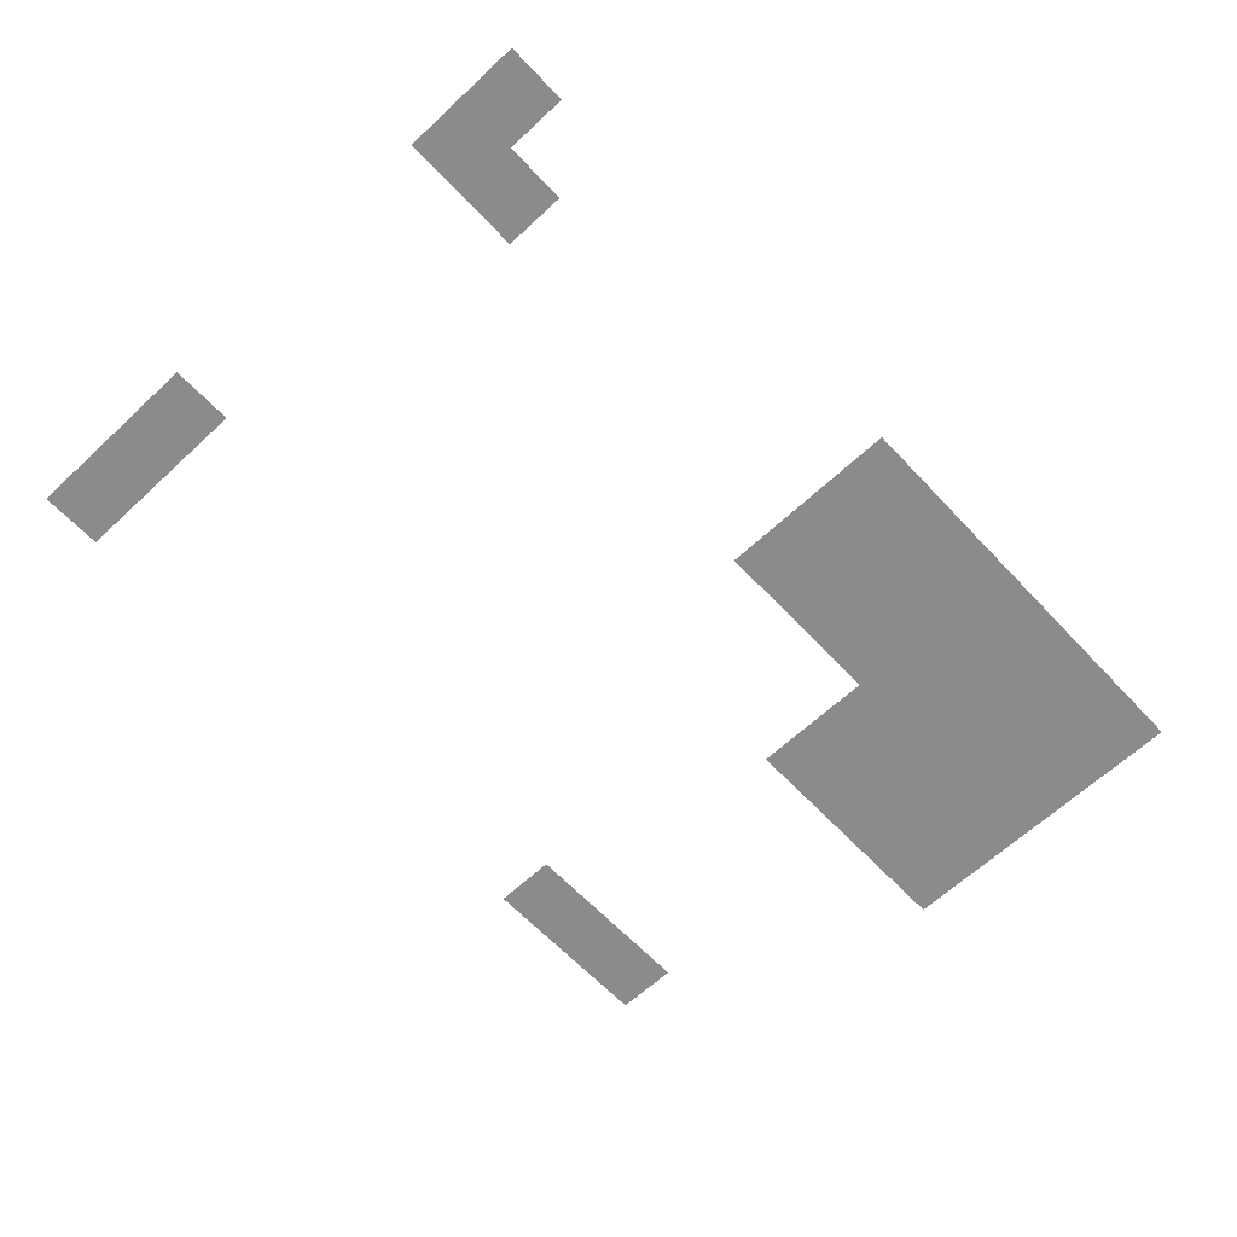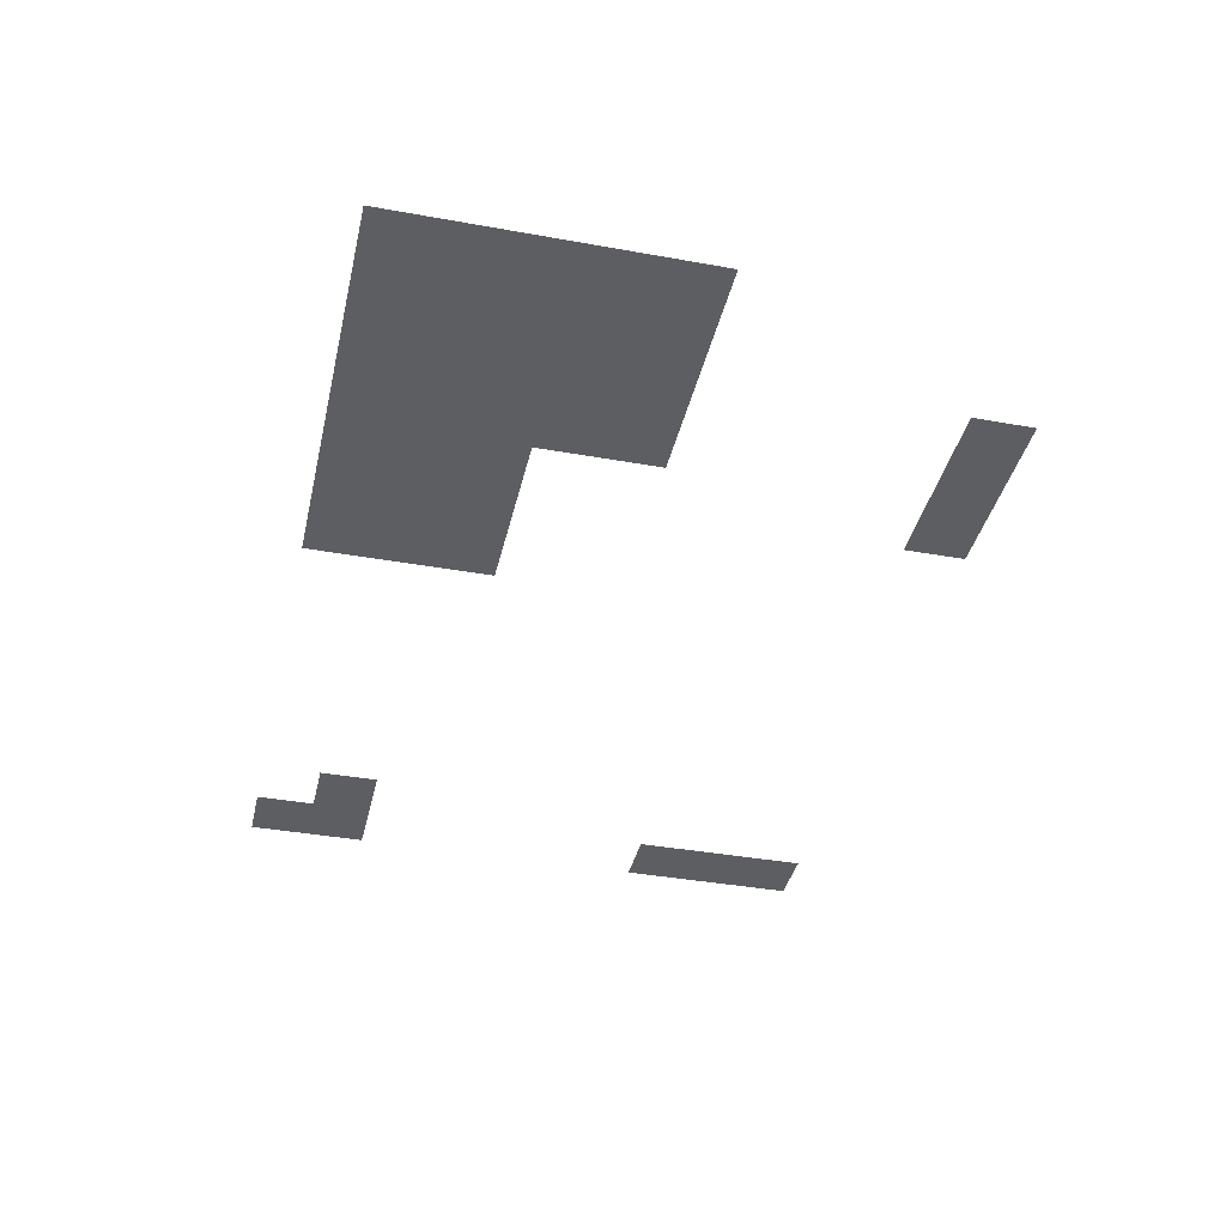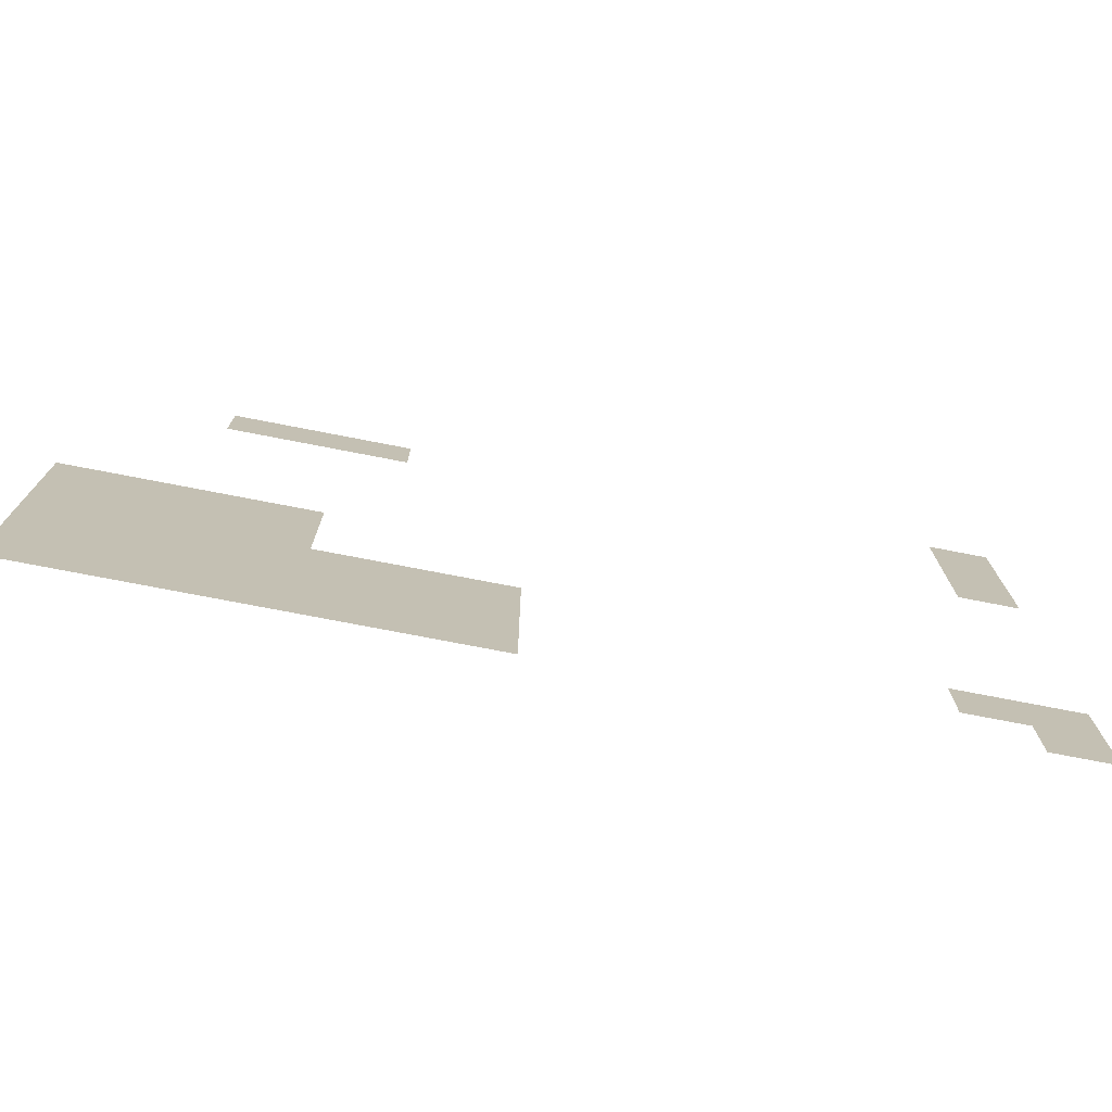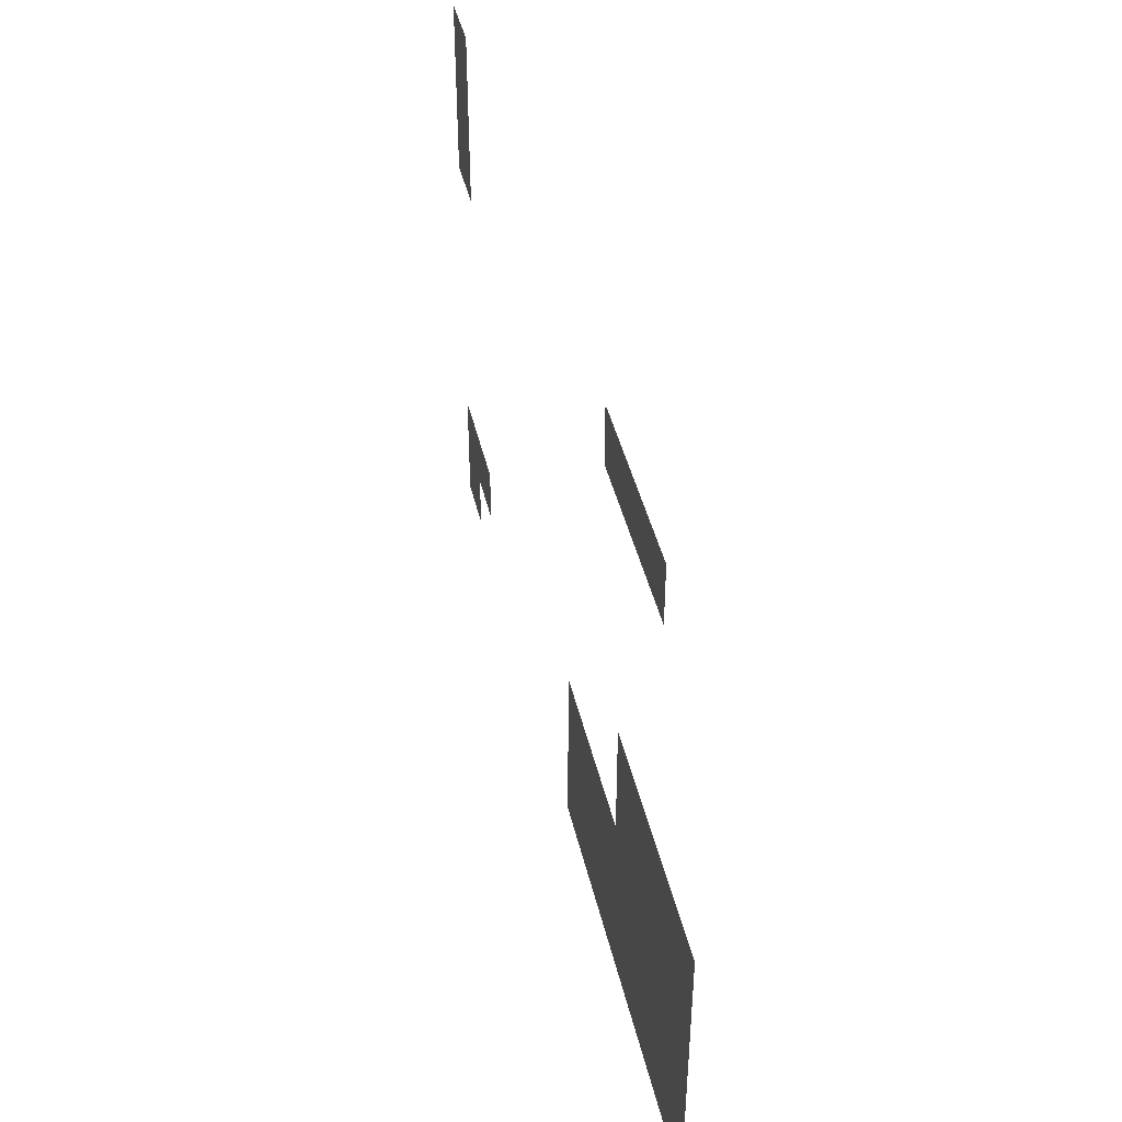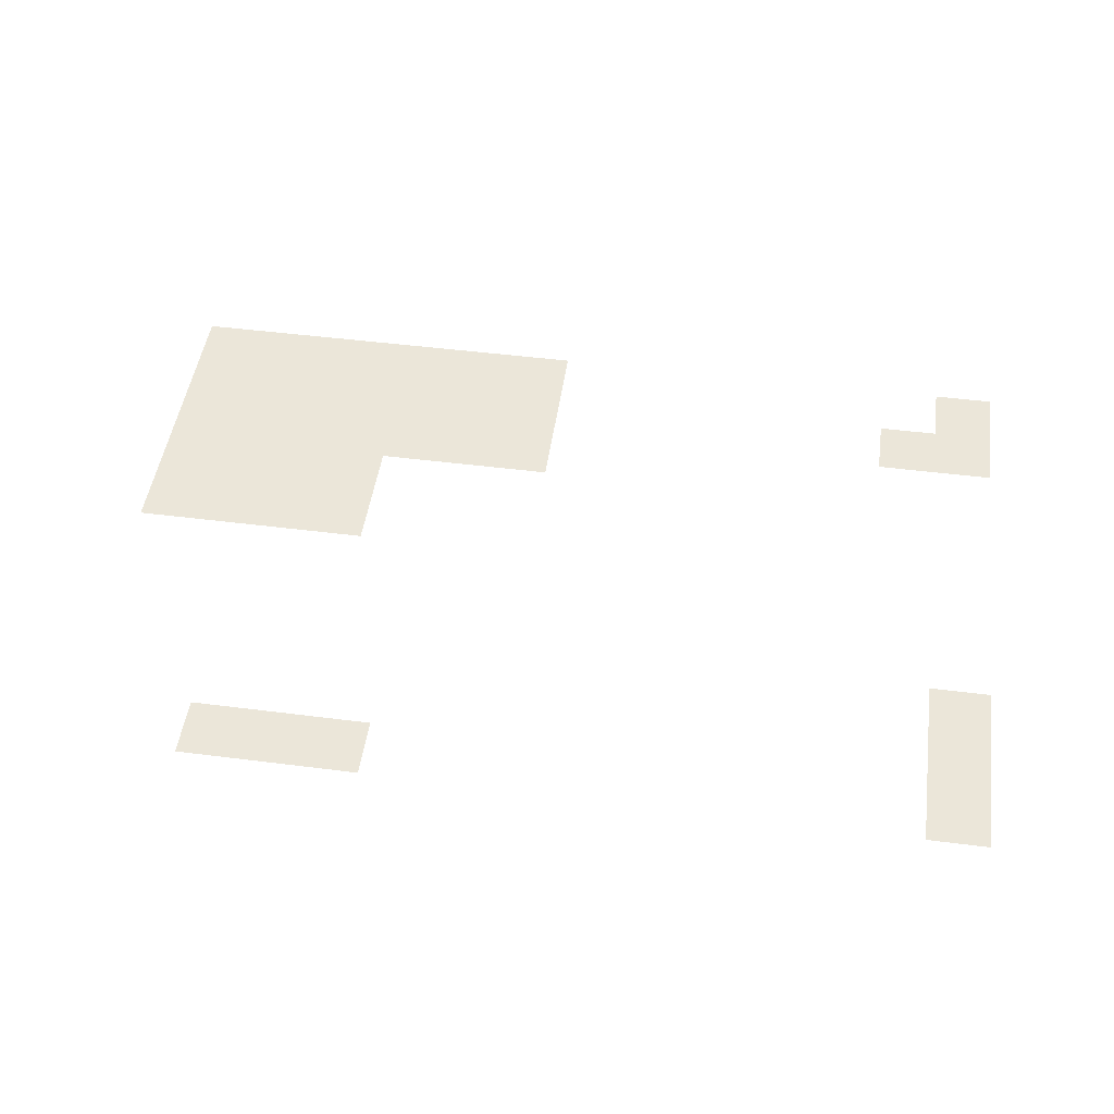
<metadata>
{"format":"obj","ext":"obj","renderer":"f3d","projection":"perspective","resolution":1024,"background":"white","views":[{"elev":-63.8,"azim":-46.8,"up":"+Z"},{"elev":-38.6,"azim":77.2,"up":"+Z"},{"elev":-74.3,"azim":169.0,"up":"+Y"},{"elev":43.3,"azim":77.1,"up":"+Y"},{"elev":48.5,"azim":-171.9,"up":"+Z"}]}
</metadata>
<code>
v -224 -16 0
v -240 -16 0
v -240 0 0
v -224 0 0
v -64 -16 0
v -80 -16 0
v -80 0 0
v -64 0 0
v -48 -16 0
v -64 -16 0
v -64 0 0
v -48 0 0
v -32 -16 0
v -48 -16 0
v -48 0 0
v -32 0 0
v -224 -32 0
v -240 -32 0
v -240 -16 0
v -224 -16 0
v -224 -48 0
v -240 -48 0
v -240 -32 0
v -224 -32 0
v -48 -96 0
v -64 -96 0
v -64 -80 0
v -48 -80 0
v -32 -96 0
v -48 -96 0
v -48 -80 0
v -32 -80 0
v -16 -96 0
v -32 -96 0
v -32 -80 0
v -16 -80 0
v 0 -96 0
v -16 -96 0
v -16 -80 0
v 0 -80 0
v -48 -112 0
v -64 -112 0
v -64 -96 0
v -48 -96 0
v -32 -112 0
v -48 -112 0
v -48 -96 0
v -32 -96 0
v -16 -112 0
v -32 -112 0
v -32 -96 0
v -16 -96 0
v 0 -112 0
v -16 -112 0
v -16 -96 0
v 0 -96 0
v -96 -128 0
v -112 -128 0
v -112 -112 0
v -96 -112 0
v -80 -128 0
v -96 -128 0
v -96 -112 0
v -80 -112 0
v -64 -128 0
v -80 -128 0
v -80 -112 0
v -64 -112 0
v -48 -128 0
v -64 -128 0
v -64 -112 0
v -48 -112 0
v -32 -128 0
v -48 -128 0
v -48 -112 0
v -32 -112 0
v -16 -128 0
v -32 -128 0
v -32 -112 0
v -16 -112 0
v 0 -128 0
v -16 -128 0
v -16 -112 0
v 0 -112 0
v -224 -144 0
v -240 -144 0
v -240 -128 0
v -224 -128 0
v -208 -144 0
v -224 -144 0
v -224 -128 0
v -208 -128 0
v -96 -144 0
v -112 -144 0
v -112 -128 0
v -96 -128 0
v -80 -144 0
v -96 -144 0
v -96 -128 0
v -80 -128 0
v -64 -144 0
v -80 -144 0
v -80 -128 0
v -64 -128 0
v -48 -144 0
v -64 -144 0
v -64 -128 0
v -48 -128 0
v -32 -144 0
v -48 -144 0
v -48 -128 0
v -32 -128 0
v -16 -144 0
v -32 -144 0
v -32 -128 0
v -16 -128 0
v 0 -144 0
v -16 -144 0
v -16 -128 0
v 0 -128 0
v -224 -160 0
v -240 -160 0
v -240 -144 0
v -224 -144 0
v -96 -160 0
v -112 -160 0
v -112 -144 0
v -96 -144 0
v -80 -160 0
v -96 -160 0
v -96 -144 0
v -80 -144 0
v -64 -160 0
v -80 -160 0
v -80 -144 0
v -64 -144 0
v -48 -160 0
v -64 -160 0
v -64 -144 0
v -48 -144 0
v -32 -160 0
v -48 -160 0
v -48 -144 0
v -32 -144 0
v -16 -160 0
v -32 -160 0
v -32 -144 0
v -16 -144 0
v 0 -160 0
v -16 -160 0
v -16 -144 0
v 0 -144 0
g House-1-Room_mesh_0002
f 1 2 3 4
f 5 6 7 8
f 9 10 11 12
f 13 14 15 16
f 17 18 19 20
f 21 22 23 24
f 25 26 27 28
f 29 30 31 32
f 33 34 35 36
f 37 38 39 40
f 41 42 43 44
f 45 46 47 48
f 49 50 51 52
f 53 54 55 56
f 57 58 59 60
f 61 62 63 64
f 65 66 67 68
f 69 70 71 72
f 73 74 75 76
f 77 78 79 80
f 81 82 83 84
f 85 86 87 88
f 89 90 91 92
f 93 94 95 96
f 97 98 99 100
f 101 102 103 104
f 105 106 107 108
f 109 110 111 112
f 113 114 115 116
f 117 118 119 120
f 121 122 123 124
f 125 126 127 128
f 129 130 131 132
f 133 134 135 136
f 137 138 139 140
f 141 142 143 144
f 145 146 147 148
f 149 150 151 152

</code>
